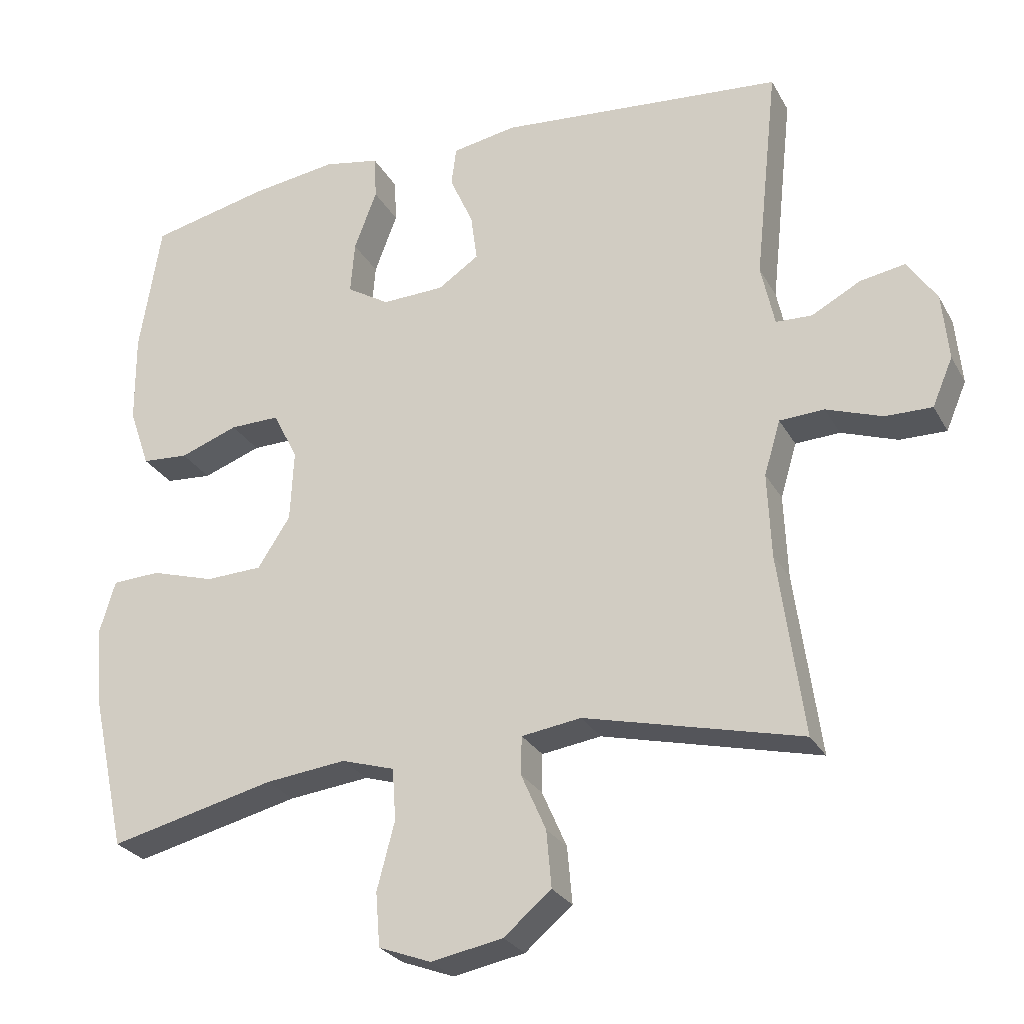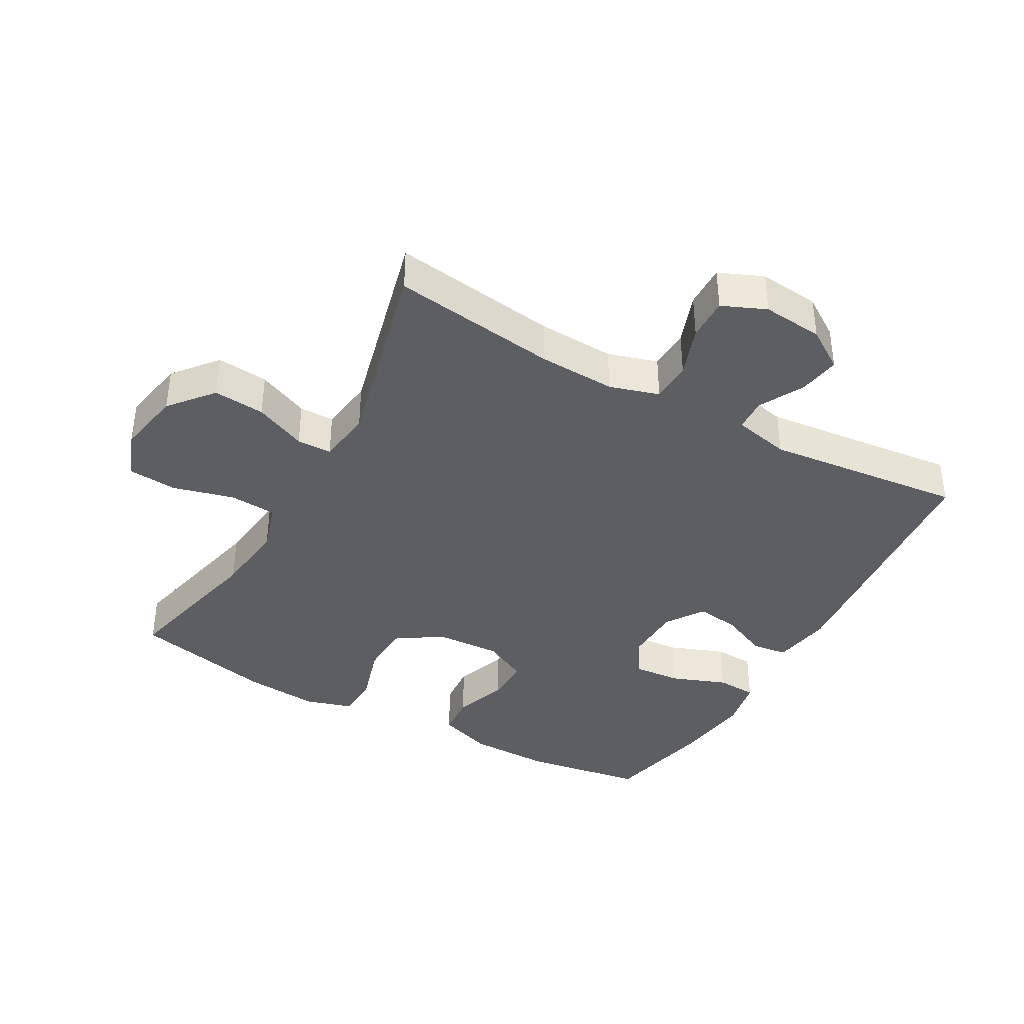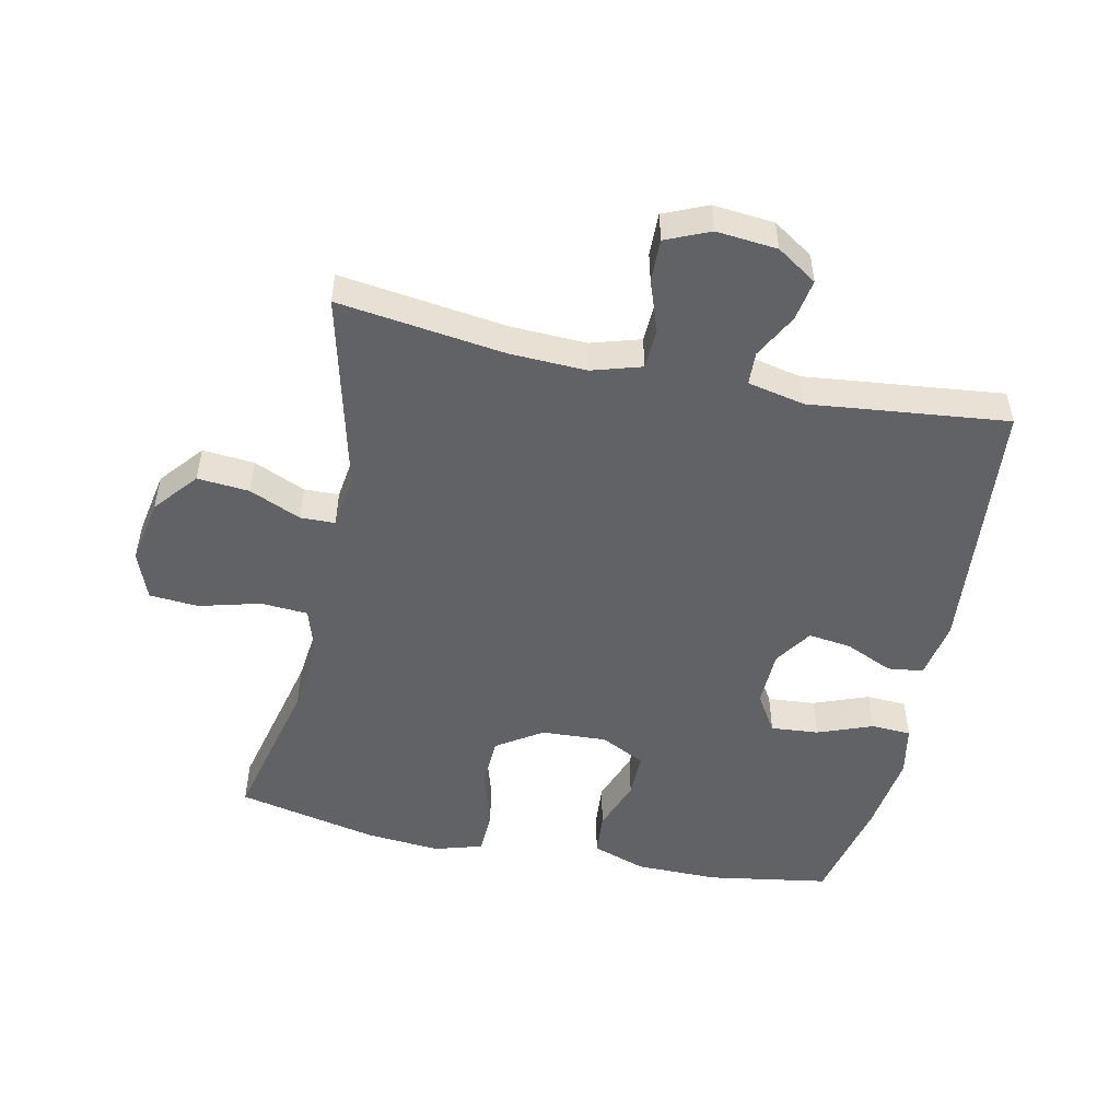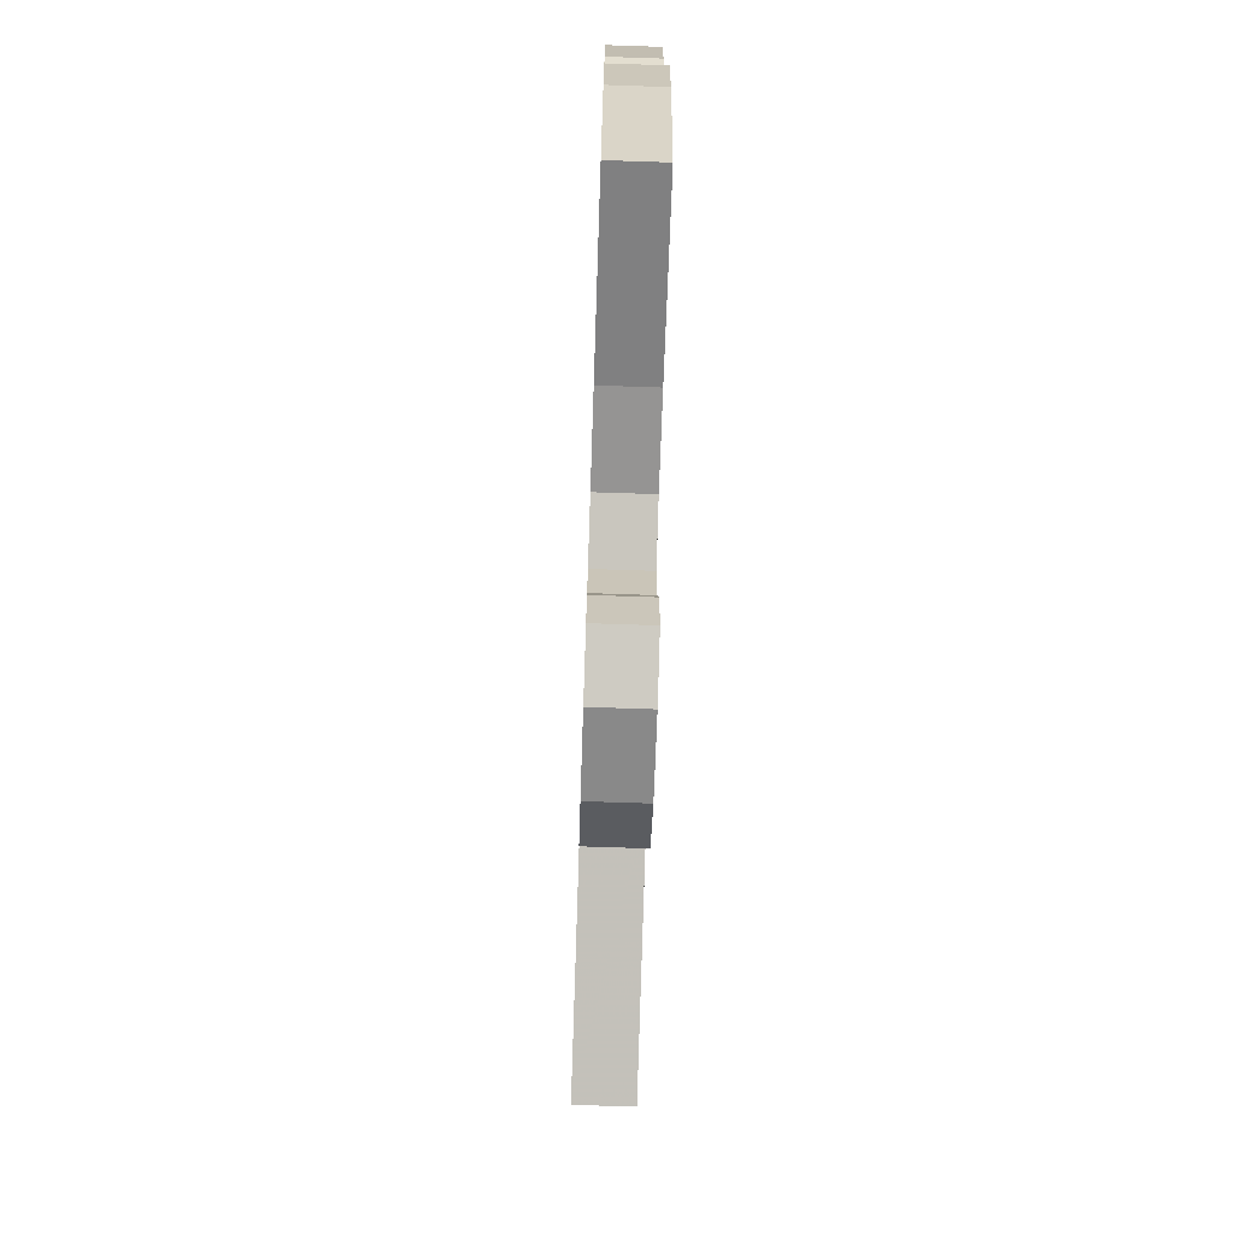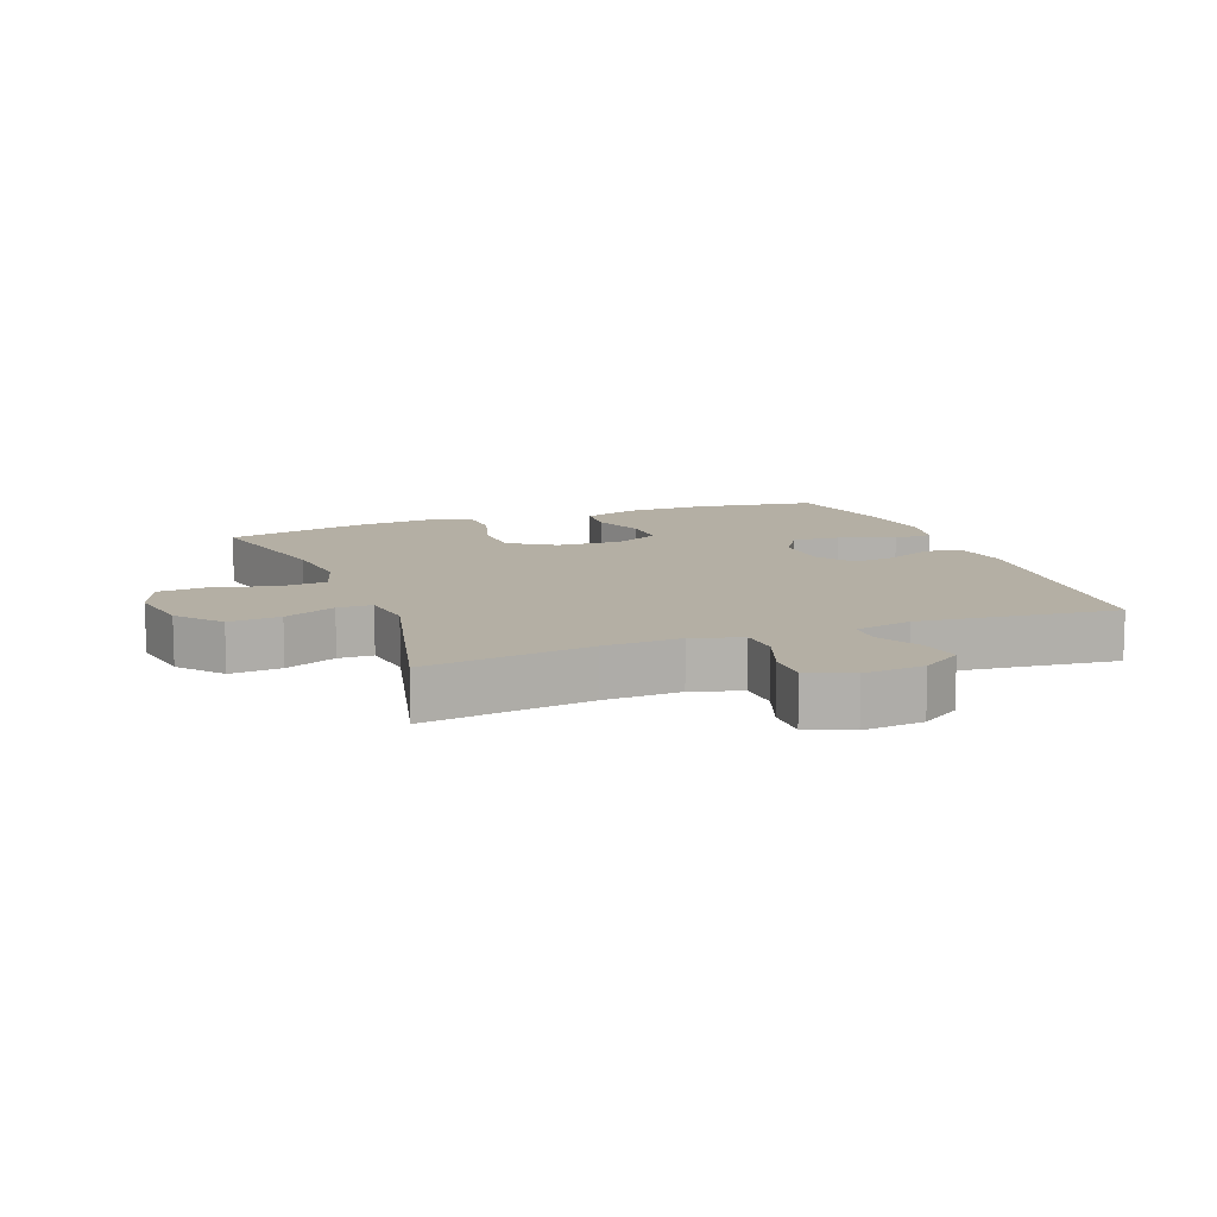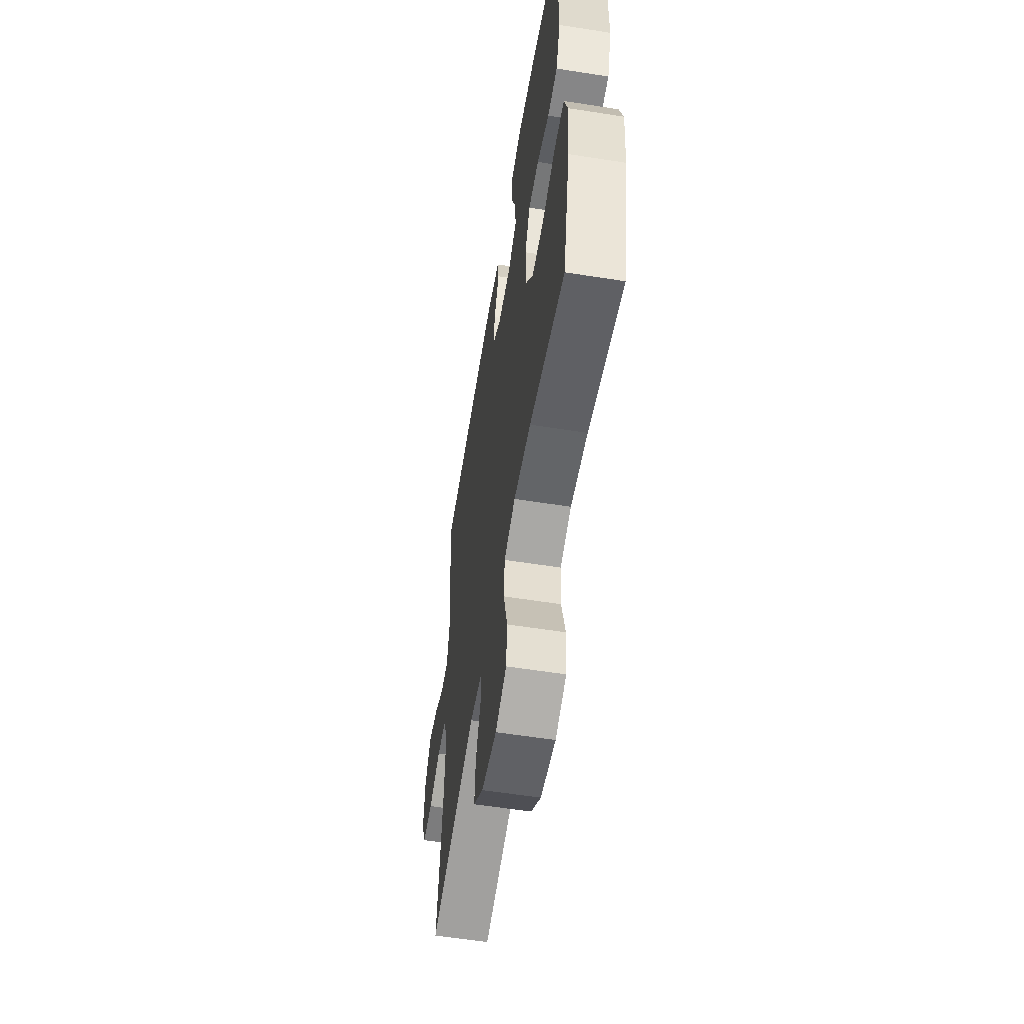
<metadata>
{"format":"obj","ext":"obj","renderer":"f3d","projection":"perspective","resolution":1024,"background":"white","views":[{"elev":-26.9,"azim":-156.5,"up":"+Z"},{"elev":-39.2,"azim":-119.1,"up":"+Y"},{"elev":-50.6,"azim":-101.9,"up":"+Y"},{"elev":-73.7,"azim":88.1,"up":"+Z"},{"elev":11.3,"azim":-110.7,"up":"+Y"},{"elev":-57.9,"azim":80.7,"up":"+Z"}]}
</metadata>
<code>
v -0.5 0.07 -0.5
v -0.465 0.07 -0.243
v -0.46 0.07 -0.124
v -0.483 0.07 -0.047
v -0.546 0.07 -0.044
v -0.625 0.07 -0.072
v -0.691 0.07 -0.073
v -0.72 0.07 -0.005
v -0.711 0.07 0.089
v -0.67 0.07 0.151
v -0.606 0.07 0.14
v -0.537 0.07 0.103
v -0.486 0.07 0.105
v -0.467 0.07 0.193
v -0.5 0.07 0.5
v -0.096 0.07 0.536
v -0.005 0.07 0.52
v 0.002 0.07 0.465
v -0.031 0.07 0.391
v -0.04 0.07 0.324
v 0.018 0.07 0.285
v 0.106 0.07 0.282
v 0.166 0.07 0.319
v 0.16 0.07 0.393
v 0.128 0.07 0.478
v 0.131 0.07 0.54
v 0.21 0.07 0.555
v 0.333 0.07 0.538
v 0.5 0.07 0.5
v 0.53 0.07 0.313
v 0.529 0.07 0.185
v 0.5 0.07 0.101
v 0.434 0.07 0.096
v 0.352 0.07 0.126
v 0.282 0.07 0.127
v 0.247 0.07 0.058
v 0.252 0.07 -0.043
v 0.298 0.07 -0.114
v 0.378 0.07 -0.117
v 0.468 0.07 -0.09
v 0.536 0.07 -0.093
v 0.558 0.07 -0.167
v 0.548 0.07 -0.282
v 0.5 0.07 -0.5
v 0.266 0.07 -0.444
v 0.152 0.07 -0.431
v 0.077 0.07 -0.454
v 0.072 0.07 -0.527
v 0.097 0.07 -0.622
v 0.091 0.07 -0.698
v 0.017 0.07 -0.726
v -0.084 0.07 -0.707
v -0.151 0.07 -0.651
v -0.144 0.07 -0.571
v -0.109 0.07 -0.491
v -0.11 0.07 -0.437
v -0.194 0.07 -0.425
v -0.5 0 -0.5
v -0.465 0 -0.243
v -0.46 0 -0.124
v -0.483 0 -0.047
v -0.546 0 -0.044
v -0.625 0 -0.072
v -0.691 0 -0.073
v -0.72 0 -0.005
v -0.711 0 0.089
v -0.67 0 0.151
v -0.606 0 0.14
v -0.537 0 0.103
v -0.486 0 0.105
v -0.467 0 0.193
v -0.5 0 0.5
v -0.096 0 0.536
v -0.005 0 0.52
v 0.002 0 0.465
v -0.031 0 0.391
v -0.04 0 0.324
v 0.018 0 0.285
v 0.106 0 0.282
v 0.166 0 0.319
v 0.16 0 0.393
v 0.128 0 0.478
v 0.131 0 0.54
v 0.21 0 0.555
v 0.333 0 0.538
v 0.5 0 0.5
v 0.53 0 0.313
v 0.529 0 0.185
v 0.5 0 0.101
v 0.434 0 0.096
v 0.352 0 0.126
v 0.282 0 0.127
v 0.247 0 0.058
v 0.252 0 -0.043
v 0.298 0 -0.114
v 0.378 0 -0.117
v 0.468 0 -0.09
v 0.536 0 -0.093
v 0.558 0 -0.167
v 0.548 0 -0.282
v 0.5 0 -0.5
v 0.266 0 -0.444
v 0.152 0 -0.431
v 0.077 0 -0.454
v 0.072 0 -0.527
v 0.097 0 -0.622
v 0.091 0 -0.698
v 0.017 0 -0.726
v -0.084 0 -0.707
v -0.151 0 -0.651
v -0.144 0 -0.571
v -0.109 0 -0.491
v -0.11 0 -0.437
v -0.194 0 -0.425
f 53 54 55
f 52 53 55
f 51 52 55
f 50 51 55
f 49 50 55
f 48 49 55
f 47 48 55 56
f 46 47 56 57
f 43 44 45
f 42 43 45
f 41 42 45
f 40 41 45
f 39 40 45
f 38 39 45 46
f 37 38 46 57
f 32 33 34
f 31 32 34
f 30 31 34
f 29 30 34
f 28 29 34
f 27 28 34
f 26 27 34
f 25 26 34
f 24 25 34
f 23 24 34 35
f 22 23 35 36
f 17 18 19
f 16 17 19
f 15 16 19
f 14 15 19
f 13 14 19 20
f 10 11 12
f 9 10 12
f 8 9 12
f 7 8 12
f 6 7 12
f 5 6 12
f 4 5 12 13
f 13 20 21
f 4 13 21
f 3 4 21
f 57 1 2
f 36 37 57
f 22 36 57
f 21 22 57
f 3 21 57
f 2 3 57
f 112 111 110
f 112 110 109
f 112 109 108
f 112 108 107
f 112 107 106
f 112 106 105
f 113 112 105 104
f 114 113 104 103
f 102 101 100
f 102 100 99
f 102 99 98
f 102 98 97
f 102 97 96
f 103 102 96 95
f 114 103 95 94
f 91 90 89
f 91 89 88
f 91 88 87
f 91 87 86
f 91 86 85
f 91 85 84
f 91 84 83
f 91 83 82
f 91 82 81
f 92 91 81 80
f 93 92 80 79
f 76 75 74
f 76 74 73
f 76 73 72
f 76 72 71
f 77 76 71 70
f 69 68 67
f 69 67 66
f 69 66 65
f 69 65 64
f 69 64 63
f 69 63 62
f 70 69 62 61
f 78 77 70
f 78 70 61
f 78 61 60
f 59 58 114
f 114 94 93
f 114 93 79
f 114 79 78
f 114 78 60
f 114 60 59
f 1 58 59 2
f 2 59 60 3
f 3 60 61 4
f 4 61 62 5
f 5 62 63 6
f 6 63 64 7
f 7 64 65 8
f 8 65 66 9
f 9 66 67 10
f 10 67 68 11
f 11 68 69 12
f 12 69 70 13
f 13 70 71 14
f 14 71 72 15
f 15 72 73 16
f 16 73 74 17
f 17 74 75 18
f 18 75 76 19
f 19 76 77 20
f 20 77 78 21
f 21 78 79 22
f 22 79 80 23
f 23 80 81 24
f 24 81 82 25
f 25 82 83 26
f 26 83 84 27
f 27 84 85 28
f 28 85 86 29
f 29 86 87 30
f 30 87 88 31
f 31 88 89 32
f 32 89 90 33
f 33 90 91 34
f 34 91 92 35
f 35 92 93 36
f 36 93 94 37
f 37 94 95 38
f 38 95 96 39
f 39 96 97 40
f 40 97 98 41
f 41 98 99 42
f 42 99 100 43
f 43 100 101 44
f 44 101 102 45
f 45 102 103 46
f 46 103 104 47
f 47 104 105 48
f 48 105 106 49
f 49 106 107 50
f 50 107 108 51
f 51 108 109 52
f 52 109 110 53
f 53 110 111 54
f 54 111 112 55
f 55 112 113 56
f 56 113 114 57
f 57 114 58 1

</code>
